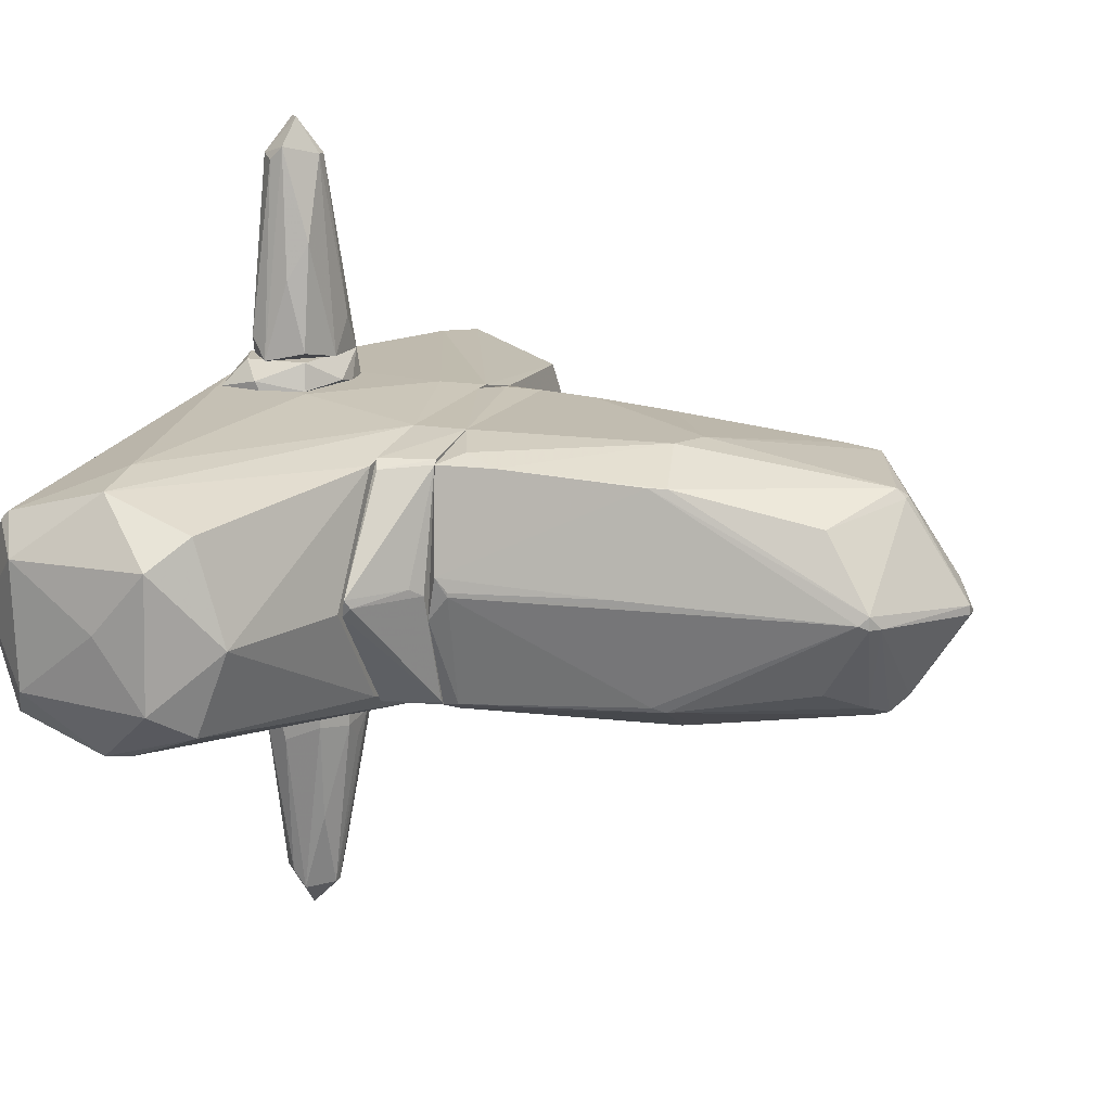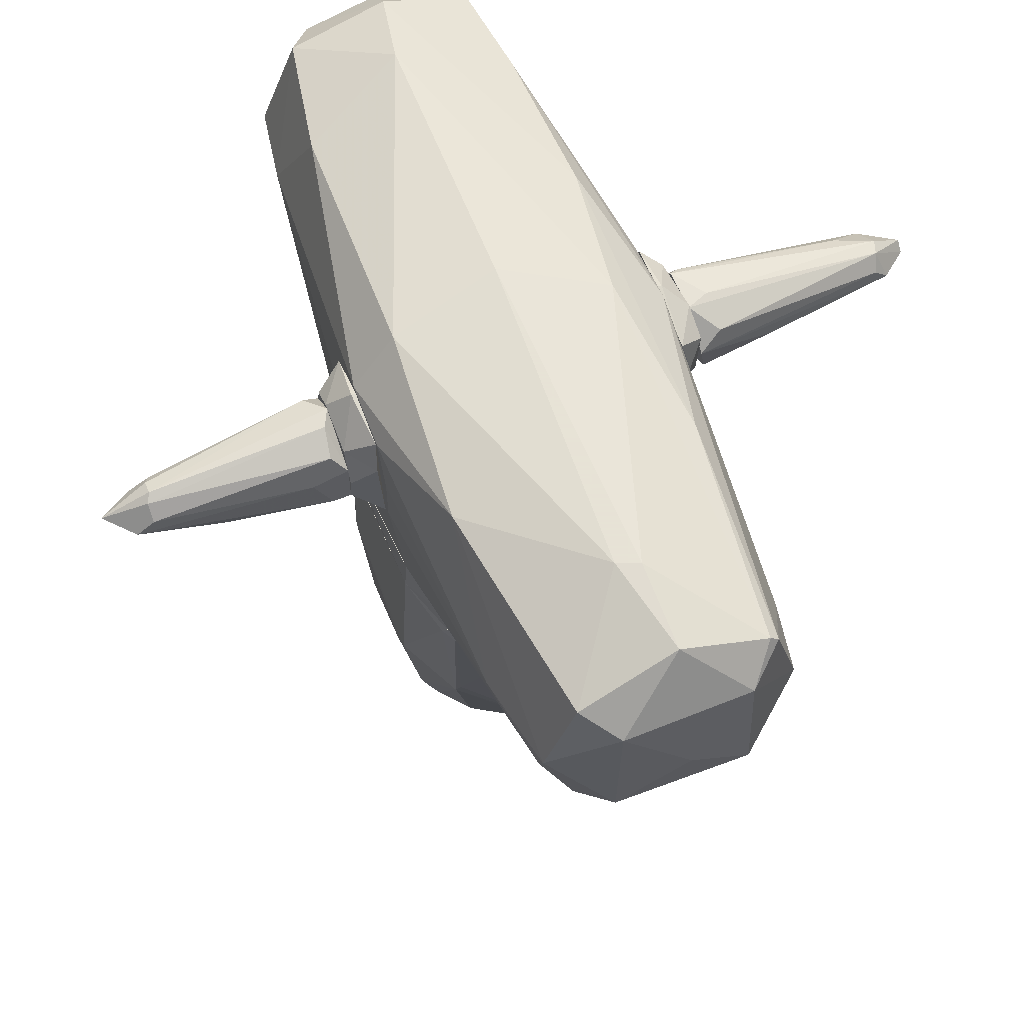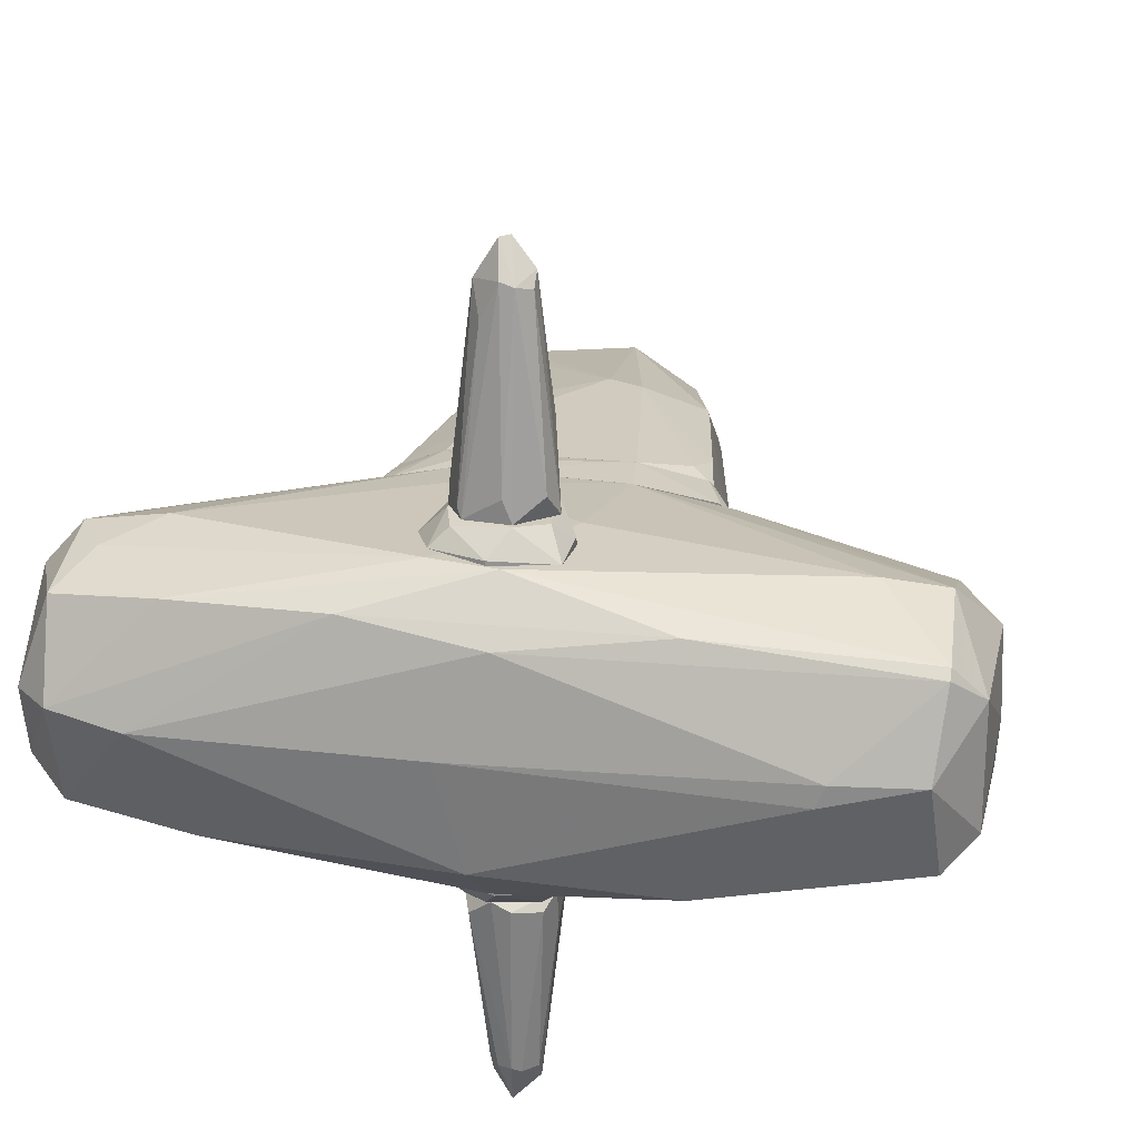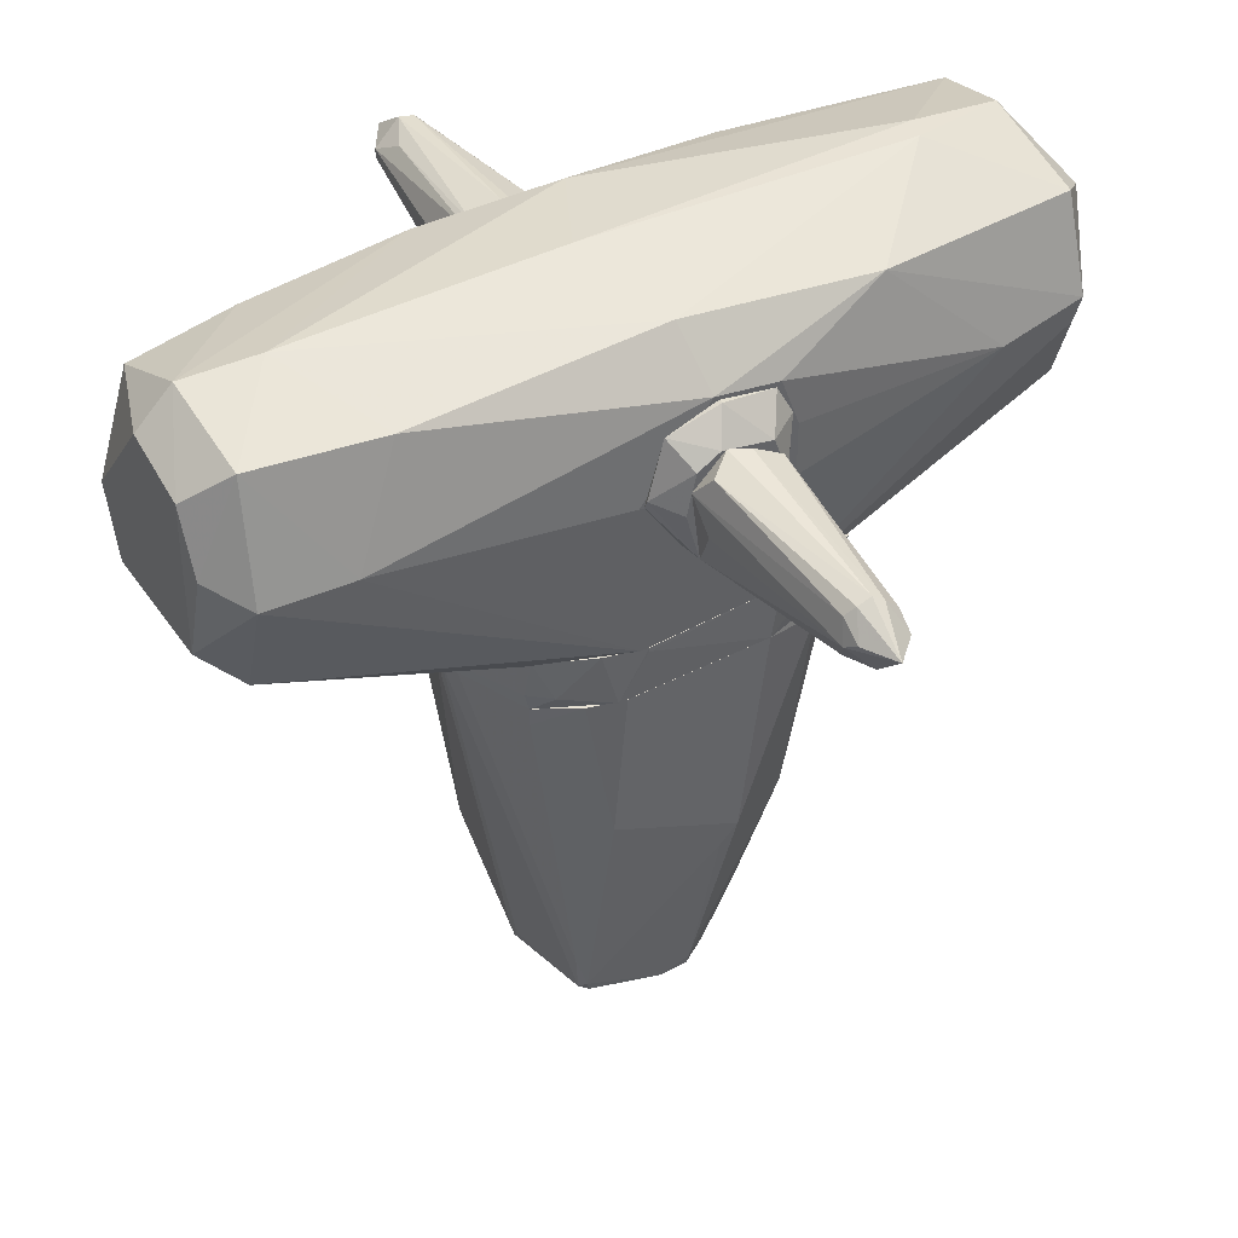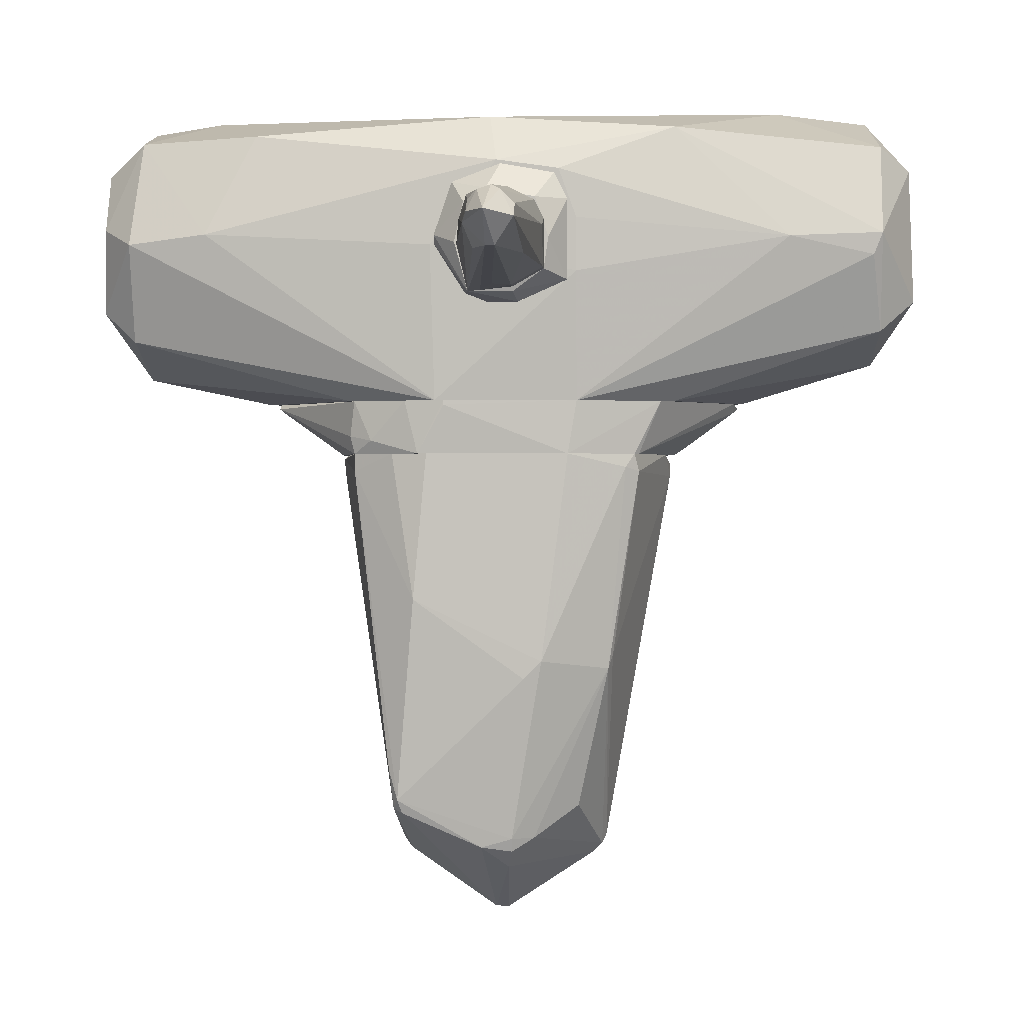
<metadata>
{"format":"obj","ext":"obj","renderer":"f3d","projection":"perspective","resolution":1024,"background":"white","views":[{"elev":16.5,"azim":-66.7,"up":"+Z"},{"elev":62.8,"azim":-111.5,"up":"+Y"},{"elev":23.4,"azim":-169.6,"up":"+Z"},{"elev":42.0,"azim":149.5,"up":"+Y"},{"elev":0.5,"azim":-176.6,"up":"+Y"}]}
</metadata>
<code>
o convex_0
v 1.075 -0.3822 0.8832
v -1.218 -0.5438 0.01132
v -1.218 -0.5438 0.04349
v 0.1063 -3.838 -0.05303
v 0.8169 -0.3822 -0.9894
v -0.3455 -1.836 1.013
v 0.7845 -2.933 -0.9251
v -0.9592 -0.3822 -0.8605
v 0.7524 -2.966 0.8188
v -0.7009 -3.353 -0.02085
v -1.056 -0.3822 0.8834
v -0.05484 -3.321 -0.7958
v 1.269 -0.5763 0.01111
v -0.05484 -3.321 0.7863
v -0.281 -1.901 -1.022
v 0.8169 -3.321 0.01132
v -0.7978 -1.965 0.8186
v -0.7654 -1.965 -0.7636
v 0.7524 -0.3822 1.013
v 1.108 -0.3822 -0.8282
v 0.5586 -0.3822 -1.054
v -0.5393 -0.3822 1.013
v -0.4748 -0.3822 -1.022
v 0.8169 -2.998 -0.8605
v -0.5716 -2.998 0.5924
v 0.6555 -1.448 -1.054
v -0.5393 -2.998 -0.5696
v -0.08722 -1.965 1.013
v -0.7009 -3.353 0.07586
v 1.269 -0.3822 0.1728
v 0.6555 -1.448 0.9803
v 0.009665 -3.838 0.01132
v -1.185 -0.3822 -0.1821
v 0.7845 -2.836 0.8188
v 0.1711 -3.288 -0.8282
v 0.8492 -3.192 0.01111
v -0.9916 -0.5117 -0.828
v 0.2032 -3.708 0.1406
v -0.733 -3.289 0.01132
v 1.108 -0.5117 -0.8282
v -0.8947 -0.5438 0.9479
v -0.8302 -1.836 0.8186
v -0.1517 -2.03 -1.022
v 0.7524 -3.386 -0.0854
v -0.02271 -3.45 -0.6667
v 0.009665 -3.386 0.7217
v 1.269 -0.5763 0.07586
v 1.269 -0.4146 -0.1176
v -0.7978 -1.868 -0.7312
v 1.075 -0.5442 0.851
v -1.218 -0.4471 0.1406
v -0.8947 -0.4796 -0.8927
v 0.009665 -3.838 -0.05303
v -1.024 -1.642 0.07586
v 0.8492 -3.192 -0.0852
v 0.7524 -3.03 -0.8927
v -0.05484 -3.386 0.7217
v -0.05484 -3.224 -0.8282
v 0.7524 -2.707 0.851
v 0.8492 -2.707 -0.8927
v -0.9916 -0.8023 0.8834
v -0.2165 -3.224 -0.7312
v 0.6876 -0.8348 1.013
v -0.6361 -3.418 -0.02085
f 62 12 64
f 1 5 8
f 1 8 11
f 14 6 17
f 1 11 19
f 5 1 20
f 8 5 21
f 6 19 22
f 19 11 22
f 8 21 23
f 14 17 25
f 21 5 26
f 15 23 26
f 23 21 26
f 10 18 27
f 6 14 28
f 14 9 28
f 19 6 28
f 25 17 29
f 20 1 30
f 11 8 33
f 9 16 36
f 34 9 36
f 2 33 37
f 33 8 37
f 4 16 38
f 16 9 38
f 32 4 38
f 3 2 39
f 18 10 39
f 10 29 39
f 5 20 40
f 7 26 40
f 26 5 40
f 6 22 41
f 22 11 41
f 29 17 42
f 39 29 42
f 26 7 43
f 15 26 43
f 16 4 44
f 24 16 44
f 35 4 45
f 12 35 45
f 9 14 46
f 38 9 46
f 32 38 46
f 13 30 47
f 36 13 47
f 34 36 47
f 30 13 48
f 20 30 48
f 40 20 48
f 2 37 49
f 37 18 49
f 39 2 49
f 18 39 49
f 30 1 50
f 1 34 50
f 47 30 50
f 34 47 50
f 2 3 51
f 33 2 51
f 11 33 51
f 15 18 52
f 8 23 52
f 23 15 52
f 37 8 52
f 18 37 52
f 4 32 53
f 45 4 53
f 3 39 54
f 39 42 54
f 51 3 54
f 42 51 54
f 16 24 55
f 24 13 55
f 36 16 55
f 13 36 55
f 7 24 56
f 4 35 56
f 35 7 56
f 44 4 56
f 24 44 56
f 14 25 57
f 25 29 57
f 29 32 57
f 46 14 57
f 32 46 57
f 18 15 58
f 35 12 58
f 7 35 58
f 15 43 58
f 43 7 58
f 28 9 59
f 31 28 59
f 9 34 59
f 34 1 59
f 24 7 60
f 13 24 60
f 7 40 60
f 48 13 60
f 40 48 60
f 17 6 61
f 41 11 61
f 6 41 61
f 42 17 61
f 11 51 61
f 51 42 61
f 10 27 62
f 27 18 62
f 58 12 62
f 18 58 62
f 1 19 63
f 19 28 63
f 28 31 63
f 59 1 63
f 31 59 63
f 29 10 64
f 32 29 64
f 12 45 64
f 53 32 64
f 45 53 64
f 10 62 64
o convex_1
v 0.6233 -0.1561 1.045
v 0.4293 -0.0269 -1.087
v 0.4293 0.005418 -1.087
v -1.734 -0.0269 0.07575
v -0.9591 -0.3822 -0.8605
v 1.107 -0.3822 -0.8281
v -1.024 -0.3822 0.9156
v 1.786 0.005418 0.07596
v 1.075 -0.3822 0.8835
v -1.153 0.005418 0.9156
v -1.153 0.005418 -0.8281
v 1.043 0.005418 0.9479
v 1.107 0.005418 -0.8603
v -0.4749 -0.3822 -1.022
v -1.25 -0.3822 0.01128
v 1.301 -0.3822 0.07596
v 0.6233 -0.3822 -1.054
v -0.5394 -0.3822 1.013
v -0.5714 0.005418 1.013
v -0.5394 0.005418 -1.022
v -1.702 0.005418 -0.05299
v 0.7525 -0.3822 1.012
v 1.786 -0.0269 0.01128
v 0.4941 0.005418 1.045
v 1.107 -0.09151 0.9154
v -1.702 -0.05919 0.01128
v -1.056 -0.3822 0.8833
v -0.9915 -0.3822 -0.8281
v -1.218 -0.0269 0.8511
v 1.753 -0.05919 0.07596
v 1.14 -0.2529 -0.8281
v 0.7201 0.005418 -1.022
v 0.9786 -0.2853 -0.9252
v -1.346 -0.3175 0.07575
f 79 91 98
f 69 70 71
f 71 70 73
f 72 67 74
f 74 67 75
f 72 74 76
f 67 72 77
f 70 69 78
f 69 75 78
f 69 71 79
f 73 70 80
f 66 67 81
f 78 66 81
f 70 78 81
f 71 73 82
f 74 71 82
f 74 82 83
f 76 74 83
f 67 66 84
f 75 67 84
f 66 78 84
f 78 75 84
f 68 74 85
f 74 75 85
f 76 65 86
f 82 73 86
f 65 82 86
f 77 72 87
f 80 70 87
f 65 76 88
f 82 65 88
f 83 82 88
f 76 83 88
f 73 72 89
f 72 76 89
f 86 73 89
f 76 86 89
f 68 85 90
f 79 71 91
f 75 69 92
f 69 79 92
f 85 75 92
f 79 90 92
f 90 85 92
f 74 68 93
f 71 74 93
f 68 91 93
f 91 71 93
f 72 73 94
f 73 80 94
f 87 72 94
f 80 87 94
f 87 70 95
f 77 87 95
f 67 77 96
f 81 67 96
f 81 96 97
f 70 81 97
f 77 95 97
f 95 70 97
f 96 77 97
f 68 90 98
f 90 79 98
f 91 68 98
o convex_2
v 2.593 1.394 0.9156
v -0.5395 0.9421 -1.119
v -0.5395 1.329 -1.119
v -2.735 1.168 0.9479
v 1.043 0.005418 0.9479
v 2.722 1.943 -0.602
v -2.703 2.137 0.07579
v -0.5395 0.005418 -1.022
v 2.787 0.4579 -0.6343
v -2.768 0.5222 -0.6343
v 0.9136 2.008 0.8508
v -1.25 0.005418 0.8833
v -1.25 2.008 -0.8925
v 2.787 0.1993 0.07601
v 2.755 2.104 0.1081
v -0.05432 1.749 1.11
v -2.768 1.233 -0.8605
v 2.205 1.233 -0.9571
v -3.026 0.7161 0.528
v 0.4936 0.005418 -1.086
v 3.046 0.6514 0.4957
v -2.768 1.943 0.6896
v -2.735 0.2963 -0.02063
v 0.04187 1.749 -1.119
v 0.4613 0.2963 1.077
v 0.1064 2.104 -0.7959
v -2.993 1.717 -0.408
v 2.787 1.071 0.9477
v -2.089 2.202 0.07579
v 3.013 1.297 -0.602
v 2.787 1.814 0.7542
v 2.755 0.3932 0.7217
v -1.25 0.005418 -0.7634
v 2.238 2.169 0.01144
v -2.768 1.879 -0.6343
v 3.013 1.846 0.1081
v -0.05432 2.104 0.7219
v 1.851 0.005418 0.01144
v -3.026 0.7486 -0.4406
v -2.735 0.5222 0.7217
v 2.787 1.168 -0.8603
v 2.205 1.104 1.045
v -2.993 1.749 0.4957
v 3.046 0.6837 -0.4728
v -2.283 1.233 1.012
v -0.5712 0.005418 1.012
v -1.766 0.005418 -0.02063
v 1.139 0.005418 -0.8605
v -2.089 1.2 -0.9896
v -0.4098 0.9421 1.11
v 3.046 1.136 0.6571
v -2.025 2.202 -0.0852
v 0.5258 1.136 -1.119
v 1.851 1.975 -0.7634
v 0.6232 0.005418 1.045
v 0.4291 1.653 1.11
v -2.768 1.879 0.7542
v 0.3 2.202 0.01144
v -1.185 1.975 0.8511
v -3.059 1.104 0.07579
v 2.044 1.911 0.8186
v -2.703 1.071 -0.8605
v -0.4098 1.685 -1.119
v 3.013 1.717 -0.408
f 149 142 162
f 106 103 110
f 103 106 118
f 106 100 118
f 100 101 122
f 122 111 124
f 105 120 127
f 99 126 129
f 103 112 130
f 112 119 130
f 119 126 130
f 108 106 131
f 106 110 131
f 121 108 131
f 113 104 132
f 109 113 132
f 111 115 133
f 125 105 133
f 115 125 133
f 113 129 134
f 127 120 135
f 109 132 135
f 112 103 136
f 103 118 136
f 115 108 137
f 108 121 137
f 121 117 137
f 125 115 137
f 110 102 138
f 102 117 138
f 121 110 138
f 117 121 138
f 116 104 139
f 107 118 139
f 118 116 139
f 104 128 139
f 126 99 140
f 117 102 141
f 120 105 141
f 105 125 141
f 112 107 142
f 119 112 142
f 107 139 142
f 139 128 142
f 102 110 144
f 110 103 144
f 143 102 144
f 110 121 145
f 131 110 145
f 121 131 145
f 107 112 146
f 118 107 146
f 112 136 146
f 136 118 146
f 101 100 147
f 100 106 147
f 115 111 147
f 114 143 148
f 144 123 148
f 143 144 148
f 126 119 149
f 129 126 149
f 134 129 149
f 119 142 149
f 124 111 150
f 105 127 150
f 133 105 150
f 111 133 150
f 118 100 151
f 116 118 151
f 100 122 151
f 122 116 151
f 104 116 152
f 116 122 152
f 122 124 152
f 132 104 152
f 124 132 152
f 103 130 153
f 130 126 153
f 140 123 153
f 126 140 153
f 123 144 153
f 144 103 153
f 140 99 154
f 123 140 154
f 114 148 154
f 148 123 154
f 141 102 155
f 120 141 155
f 102 143 155
f 143 114 155
f 132 124 156
f 127 135 156
f 135 132 156
f 124 150 156
f 150 127 156
f 114 109 157
f 109 135 157
f 135 120 157
f 155 114 157
f 120 155 157
f 137 117 158
f 125 137 158
f 117 141 158
f 141 125 158
f 113 109 159
f 109 114 159
f 129 113 159
f 99 129 159
f 154 99 159
f 114 154 159
f 106 108 160
f 108 115 160
f 147 106 160
f 115 147 160
f 122 101 161
f 111 122 161
f 101 147 161
f 147 111 161
f 104 113 162
f 128 104 162
f 113 134 162
f 142 128 162
f 134 149 162
o convex_3
v 0.1386 0.8452 1.11
v 0.04198 1.717 1.142
v 0.04198 1.717 1.11
v -0.4426 1.297 1.11
v -0.281 1.007 1.303
v 0.3647 1.297 1.303
v -0.3133 1.459 1.303
v 0.5587 1.265 1.11
v 0.3325 0.9098 1.303
v -0.4102 1.62 1.11
v 0.3002 1.523 1.271
v -0.3456 0.9745 1.11
v 0.4294 1.588 1.142
v -0.08719 1.556 1.303
v 0.3325 0.8776 1.11
v -0.02261 0.8452 1.142
v -0.4426 1.33 1.174
f 174 167 179
f 165 163 166
f 167 168 169
f 163 165 170
f 170 168 171
f 168 167 171
f 164 165 172
f 165 166 172
f 166 163 174
f 165 164 175
f 170 165 175
f 168 170 175
f 164 173 175
f 173 168 175
f 169 168 176
f 164 172 176
f 172 169 176
f 173 164 176
f 168 173 176
f 163 170 177
f 170 171 177
f 171 163 177
f 163 171 178
f 171 167 178
f 174 163 178
f 167 174 178
f 167 169 179
f 172 166 179
f 169 172 179
f 166 174 179
o convex_4
v -0.2811 1.136 1.885
v 0.3649 1.233 1.433
v 0.3649 1.201 1.433
v 0.04188 1.233 3.015
v -0.08721 1.523 1.304
v 0.009606 0.9098 1.304
v 0.07415 1.007 2.756
v 0.3325 0.9098 1.304
v 0.2356 1.491 1.304
v -0.08721 1.394 2.756
v -0.3457 1.297 1.304
v 0.2034 1.233 2.756
v -0.1841 1.201 2.821
v -0.2811 1.007 1.368
v -0.1841 1.007 2.143
v -0.2811 1.426 1.465
v 0.009606 1.394 2.789
v 0.2034 1.168 2.756
v 0.009606 1.007 2.756
v -0.1841 1.297 2.724
v -0.0226 1.523 1.465
v 0.2679 1.459 1.368
v 0.2034 0.9098 1.562
v 0.1388 1.362 2.53
v 0.171 1.039 2.595
v 0.3649 1.265 1.304
v -0.0226 1.168 3.015
f 192 198 206
f 185 184 187
f 187 184 188
f 184 185 190
f 182 181 191
f 190 180 192
f 190 185 193
f 180 190 193
f 192 180 194
f 193 185 194
f 180 193 194
f 189 184 195
f 184 190 195
f 189 183 196
f 183 191 196
f 183 186 197
f 187 182 197
f 182 191 197
f 191 183 197
f 194 185 198
f 192 194 198
f 192 189 199
f 190 192 199
f 189 195 199
f 195 190 199
f 188 184 200
f 184 189 200
f 196 188 200
f 189 196 200
f 191 181 201
f 185 187 202
f 187 186 202
f 198 185 202
f 186 198 202
f 188 196 203
f 196 191 203
f 201 188 203
f 191 201 203
f 186 187 204
f 197 186 204
f 187 197 204
f 181 182 205
f 182 187 205
f 187 188 205
f 201 181 205
f 188 201 205
f 186 183 206
f 183 189 206
f 189 192 206
f 198 186 206
o convex_5
v -0.05496 1.523 -1.378
v 0.1388 0.7807 -1.41
v 0.04187 0.813 -1.604
v 0.1388 1.2 -2.766
v -0.3134 0.9421 -1.442
v -0.1842 1.168 -2.798
v 0.3003 1.297 -1.313
v -0.3134 1.297 -1.313
v -0.05496 0.9745 -2.766
v -0.02264 1.394 -2.637
v 0.2356 0.7807 -1.313
v 0.2356 1.459 -1.442
v -0.2487 1.426 -1.41
v 0.1711 1.136 -2.669
v -0.08727 0.813 -1.313
v 0.009556 1.2 -2.992
v 0.3003 1.104 -1.507
v 0.1064 0.9745 -2.572
v -0.1842 1.265 -2.669
v 0.07419 1.523 -1.313
v 0.07419 1.362 -2.637
v -0.2164 0.9745 -2.185
v -0.3134 1.233 -1.571
v -0.08727 0.813 -1.475
v -0.3134 0.9421 -1.313
v 0.009556 0.9745 -2.766
v -0.08727 1.362 -2.669
v 0.1388 1.297 -2.604
f 227 218 234
f 208 209 215
f 213 214 217
f 214 207 219
f 208 217 221
f 217 214 221
f 215 212 222
f 210 220 222
f 213 217 223
f 220 213 223
f 217 220 223
f 220 217 224
f 207 214 226
f 214 213 226
f 216 207 226
f 213 218 226
f 218 216 226
f 216 218 227
f 210 222 227
f 222 216 227
f 211 212 228
f 212 215 228
f 212 211 229
f 211 214 229
f 214 219 229
f 225 212 229
f 219 225 229
f 209 208 230
f 215 209 230
f 208 221 230
f 221 211 230
f 211 228 230
f 228 215 230
f 214 211 231
f 211 221 231
f 221 214 231
f 208 215 232
f 217 208 232
f 215 222 232
f 222 220 232
f 224 217 232
f 220 224 232
f 207 216 233
f 219 207 233
f 222 212 233
f 216 222 233
f 212 225 233
f 225 219 233
f 218 213 234
f 220 210 234
f 213 220 234
f 210 227 234
o convex_6
v -0.0872 0.7806 -1.28
v 0.00953 1.717 -1.119
v 0.00953 1.717 -1.151
v 0.4941 1.136 -1.119
v -0.4748 0.8775 -1.119
v -0.2487 1.459 -1.313
v 0.268 1.426 -1.313
v 0.2356 0.7806 -1.313
v 0.1065 0.716 -1.119
v -0.3779 1.652 -1.119
v -0.3456 1.168 -1.313
v 0.3648 1.588 -1.119
v -0.4748 1.459 -1.151
v -0.3133 0.9421 -1.313
v 0.3326 1.136 -1.313
v 0.1065 1.523 -1.313
v 0.268 0.7806 -1.119
v -0.1195 0.716 -1.151
v 0.4941 1.2 -1.151
f 242 249 253
f 238 236 239
f 240 241 242
f 238 239 243
f 236 237 244
f 239 236 244
f 237 240 244
f 240 242 245
f 237 236 246
f 236 238 246
f 239 244 247
f 244 240 247
f 240 245 247
f 245 239 247
f 235 239 248
f 242 235 248
f 239 245 248
f 245 242 248
f 242 241 249
f 240 237 250
f 241 240 250
f 237 246 250
f 246 241 250
f 242 238 251
f 238 243 251
f 243 242 251
f 239 235 252
f 235 242 252
f 243 239 252
f 242 243 252
f 238 242 253
f 246 238 253
f 241 246 253
f 249 241 253

</code>
